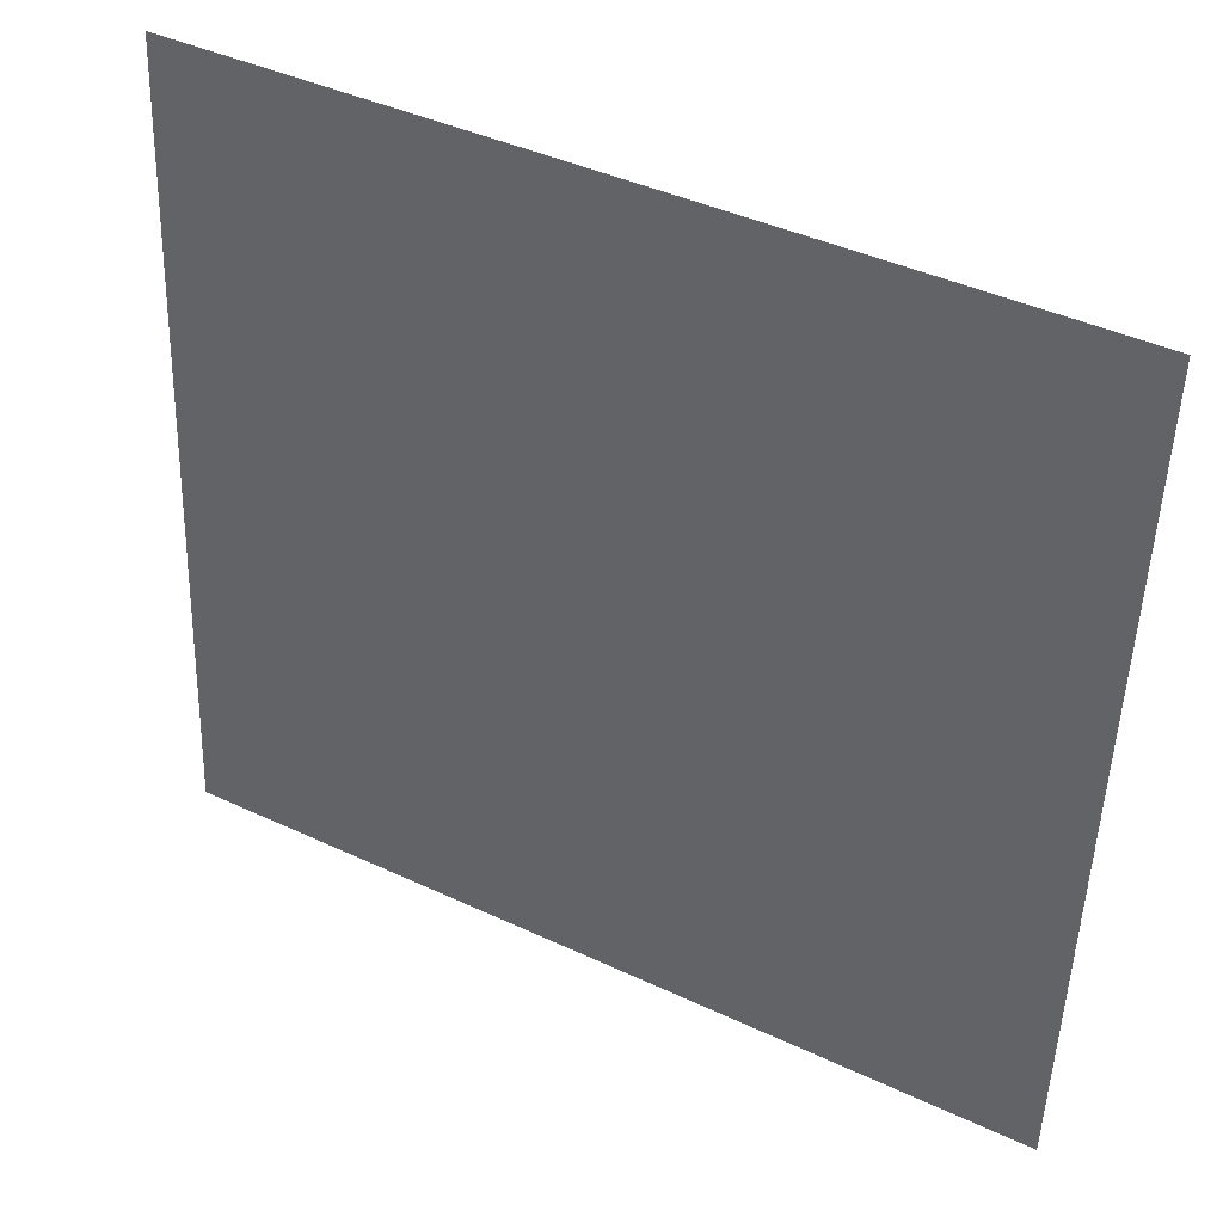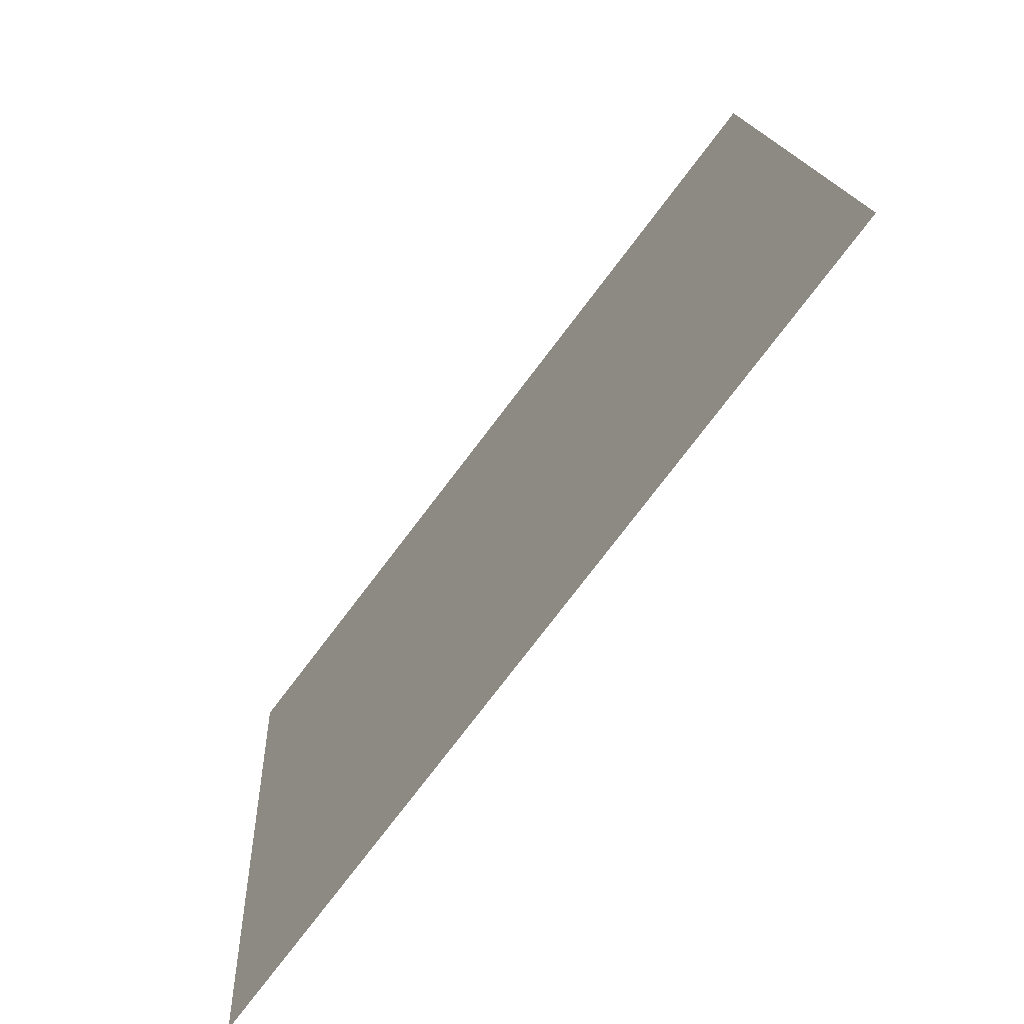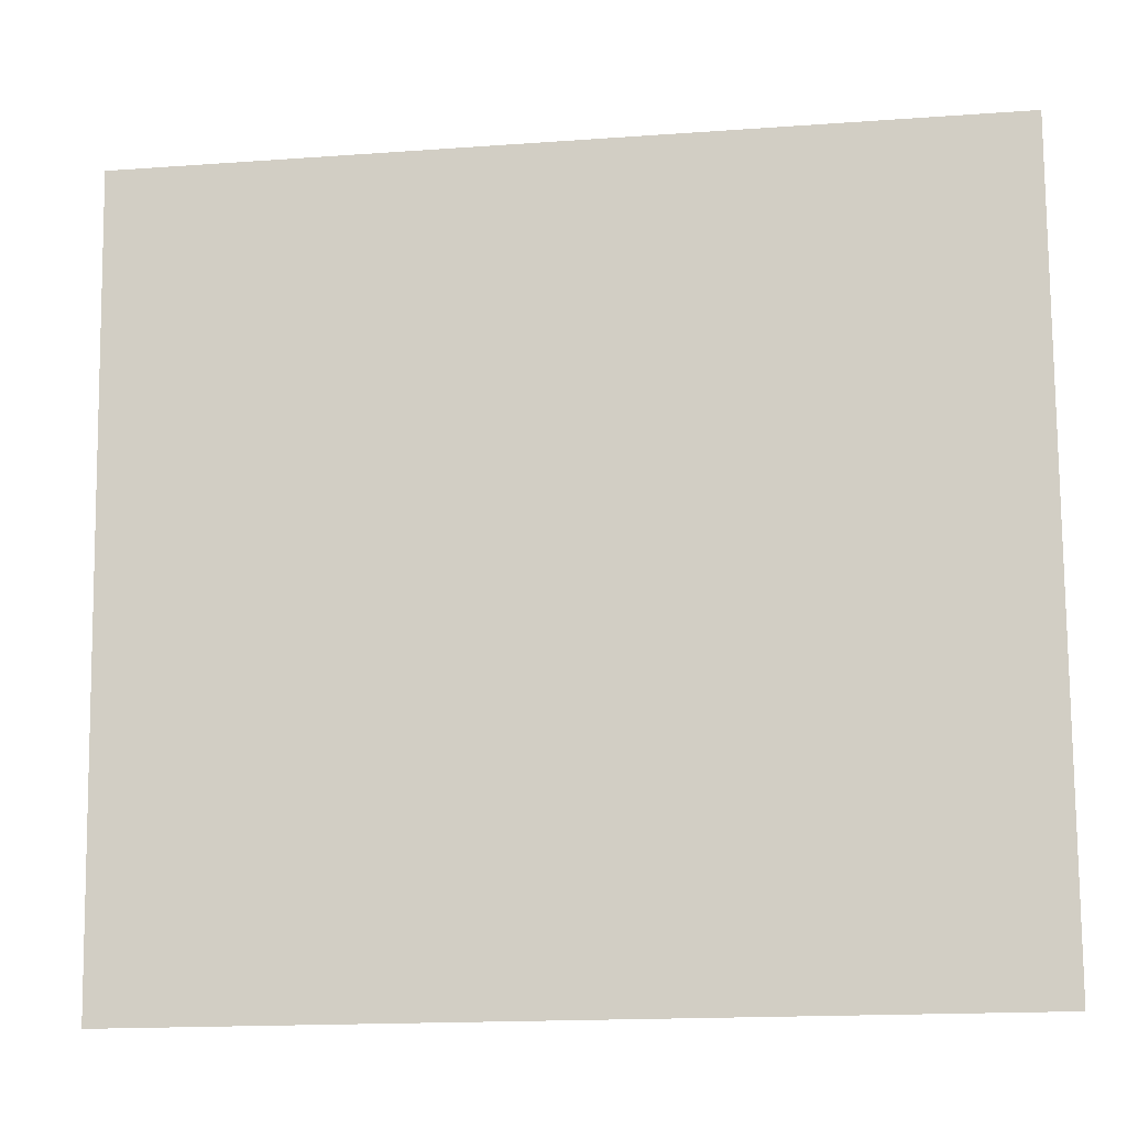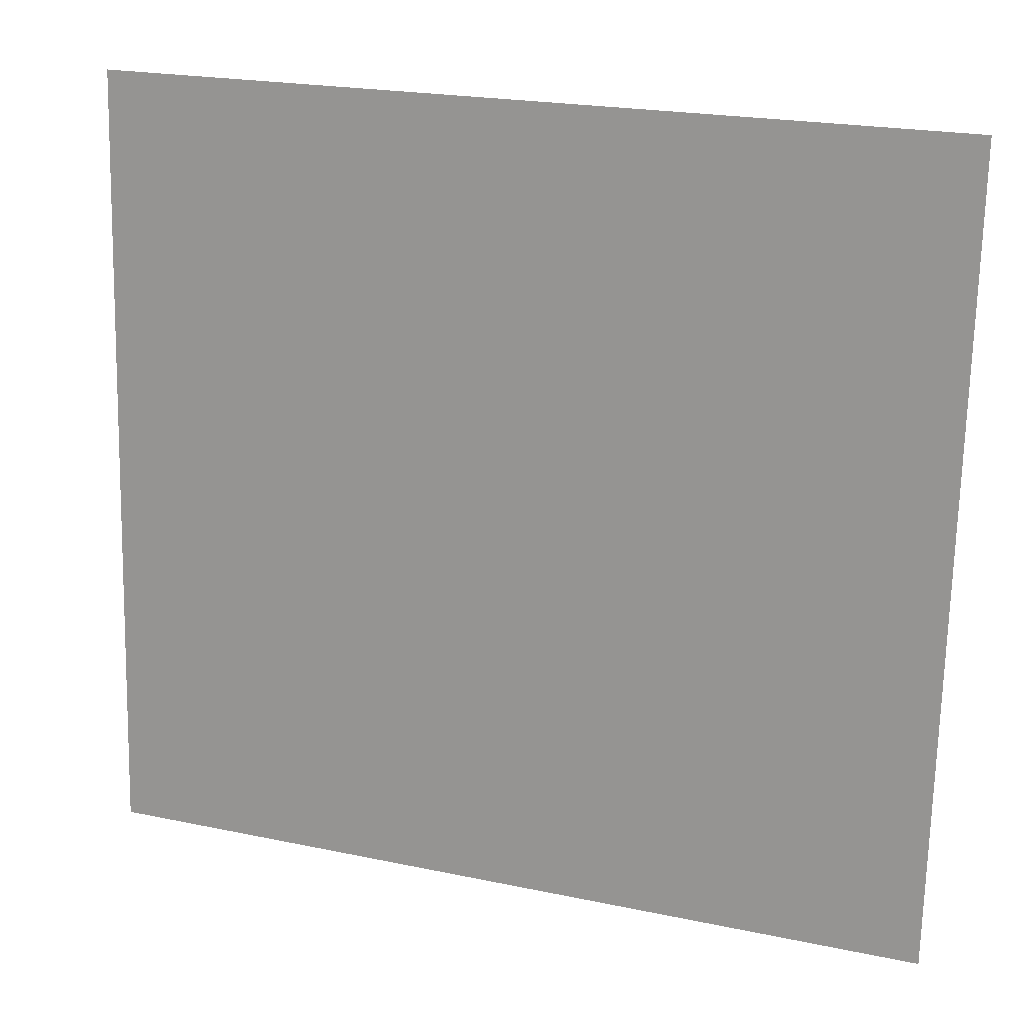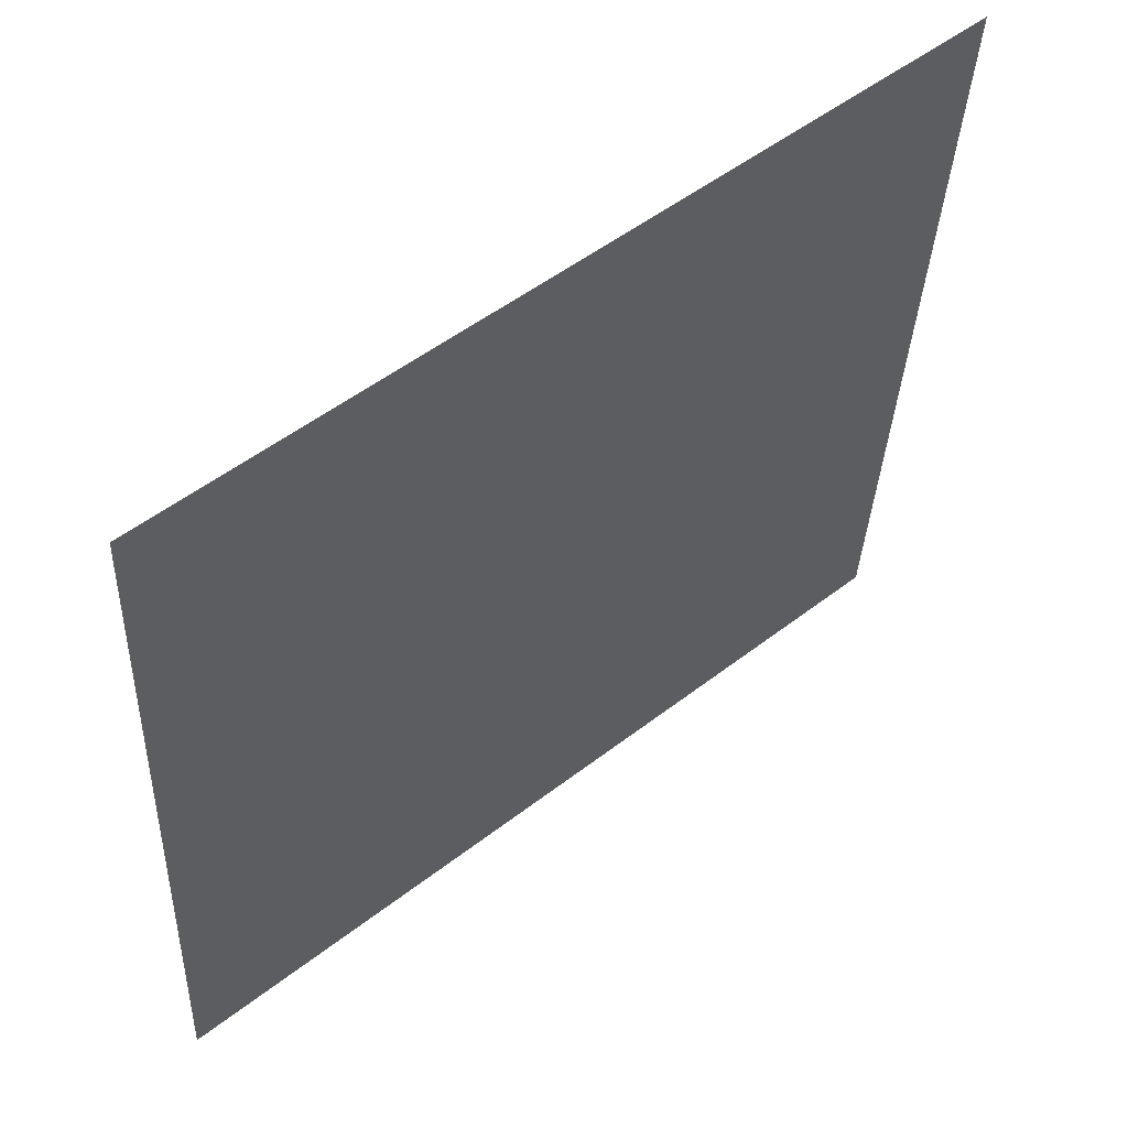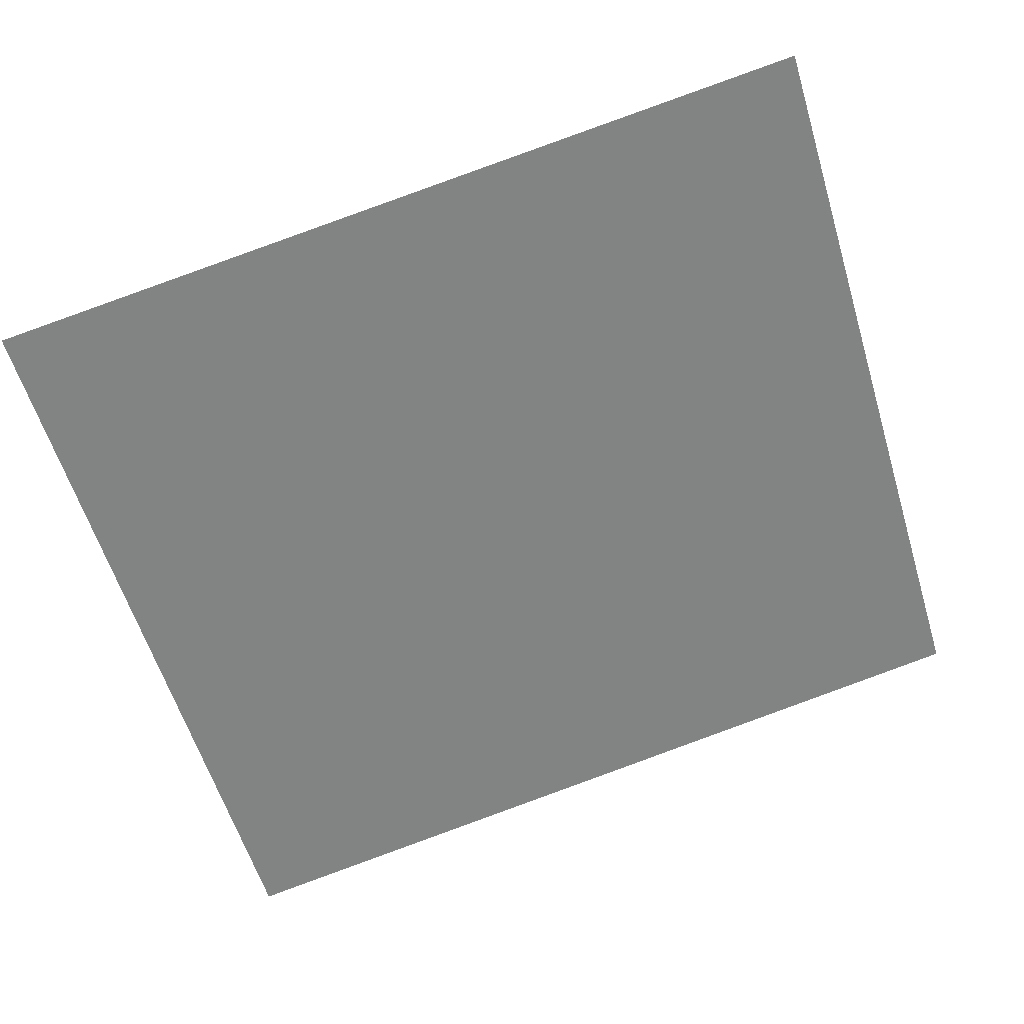
<metadata>
{"format":"obj","ext":"obj","renderer":"f3d","projection":"perspective","resolution":1024,"background":"white","views":[{"elev":41.2,"azim":17.5,"up":"+Y"},{"elev":-77.4,"azim":-139.6,"up":"+Y"},{"elev":-16.7,"azim":176.1,"up":"+Y"},{"elev":20.9,"azim":8.7,"up":"+Y"},{"elev":51.4,"azim":127.6,"up":"+Y"},{"elev":-53.5,"azim":15.8,"up":"+Z"}]}
</metadata>
<code>
o i
v 0.1397 1.028 -0.9714
v 0.1385 0.8997 -0.9631
v 0.2765 1.028 -0.9416
v 0.2741 0.8997 -0.9336
f 2 3 1
f 2 4 3

</code>
